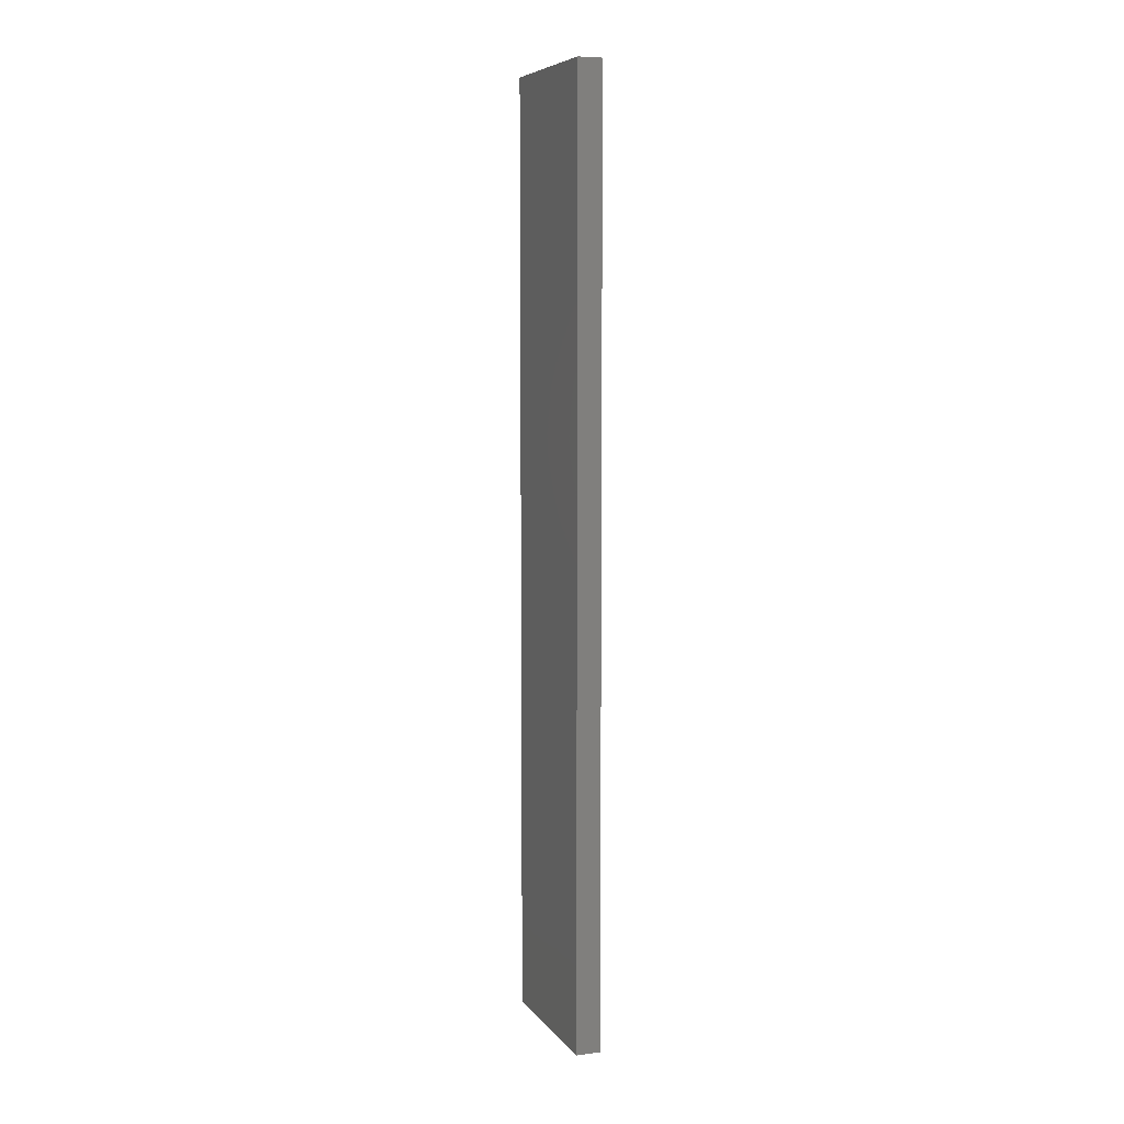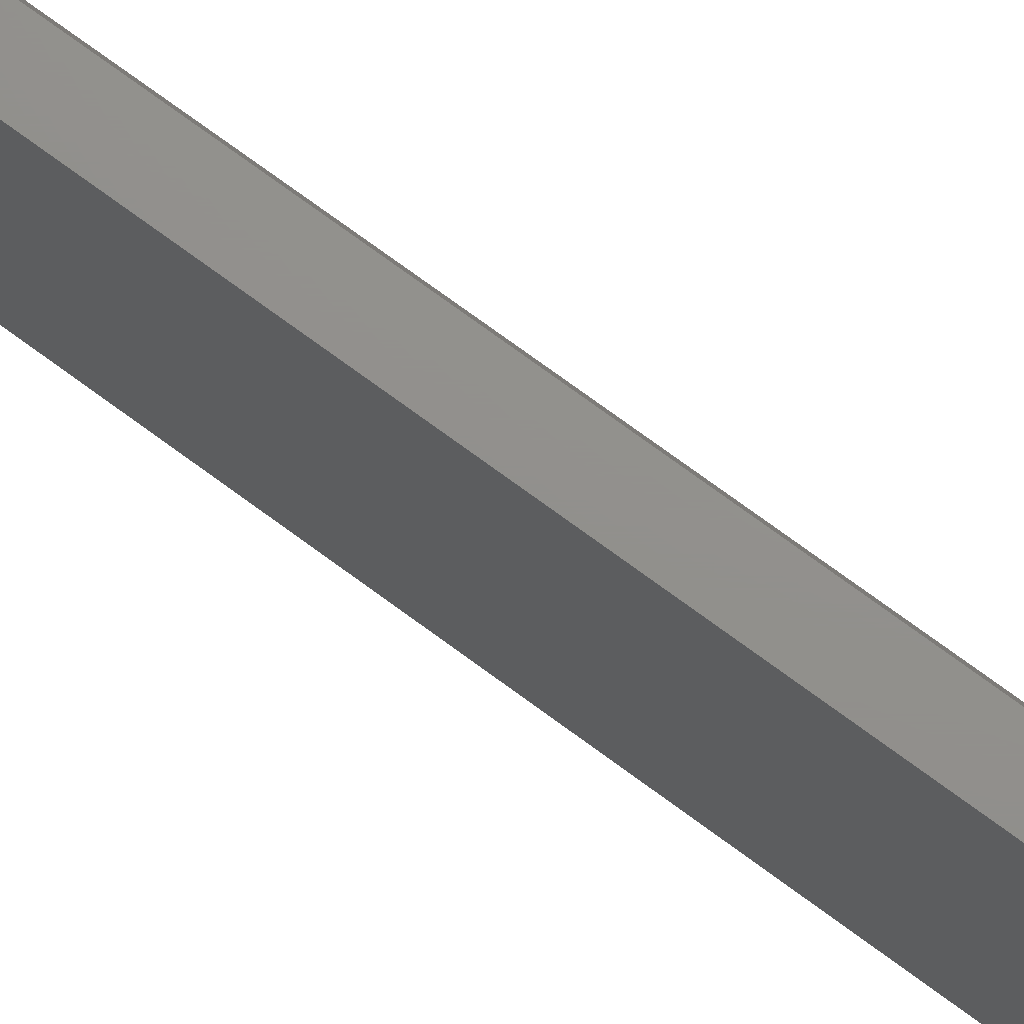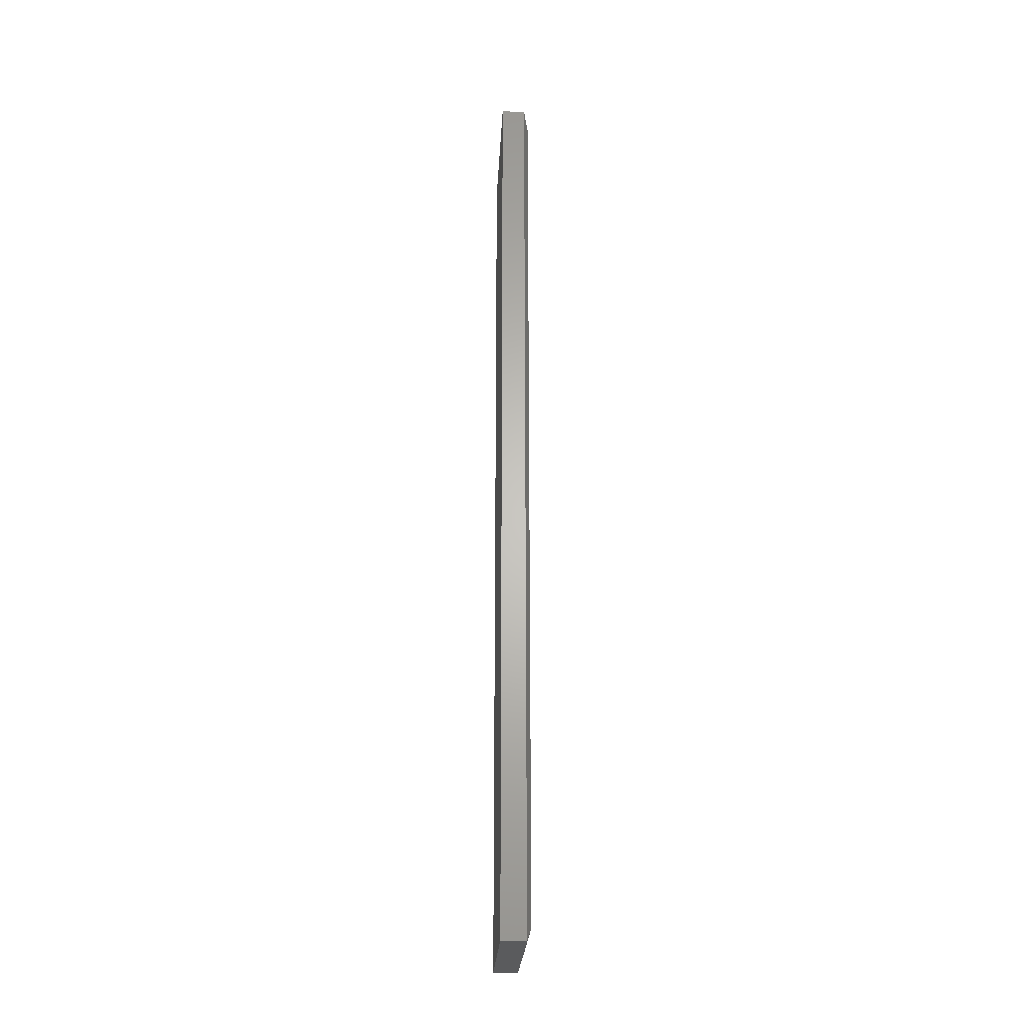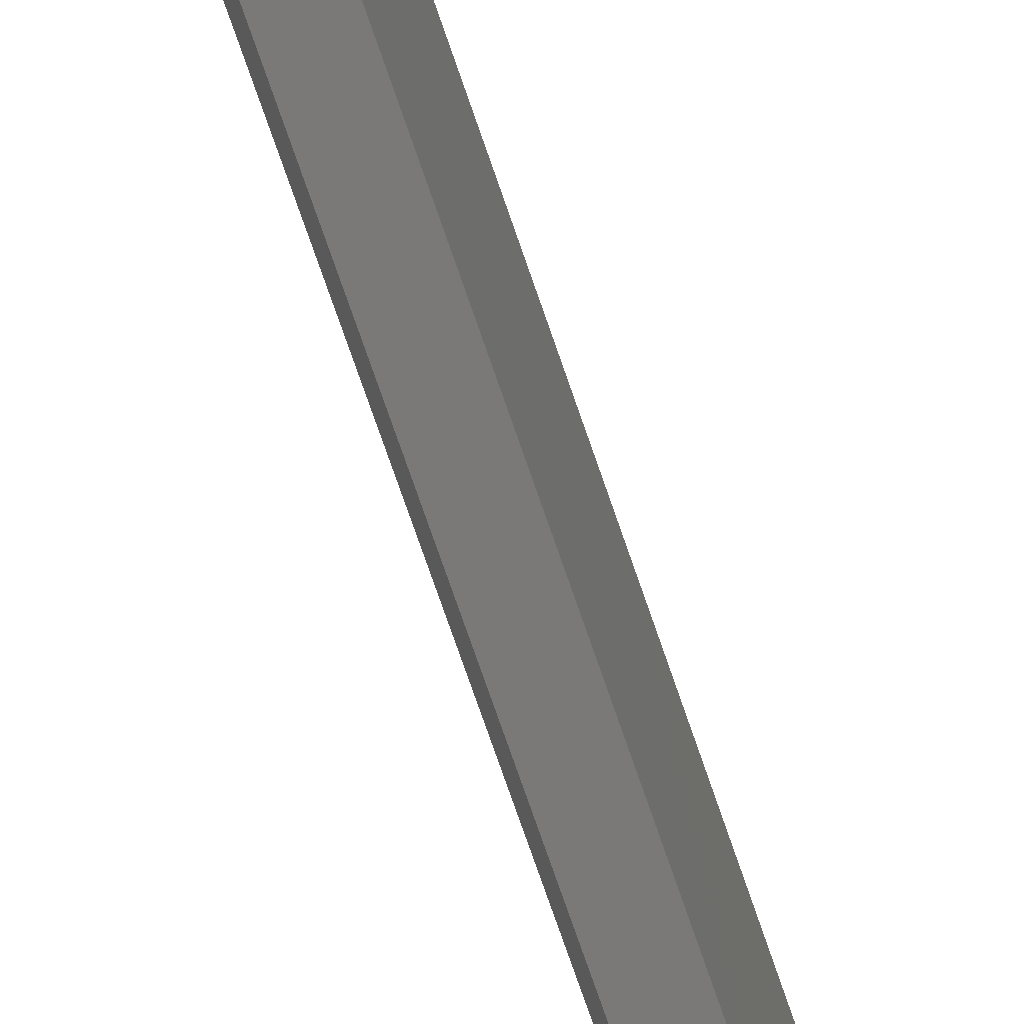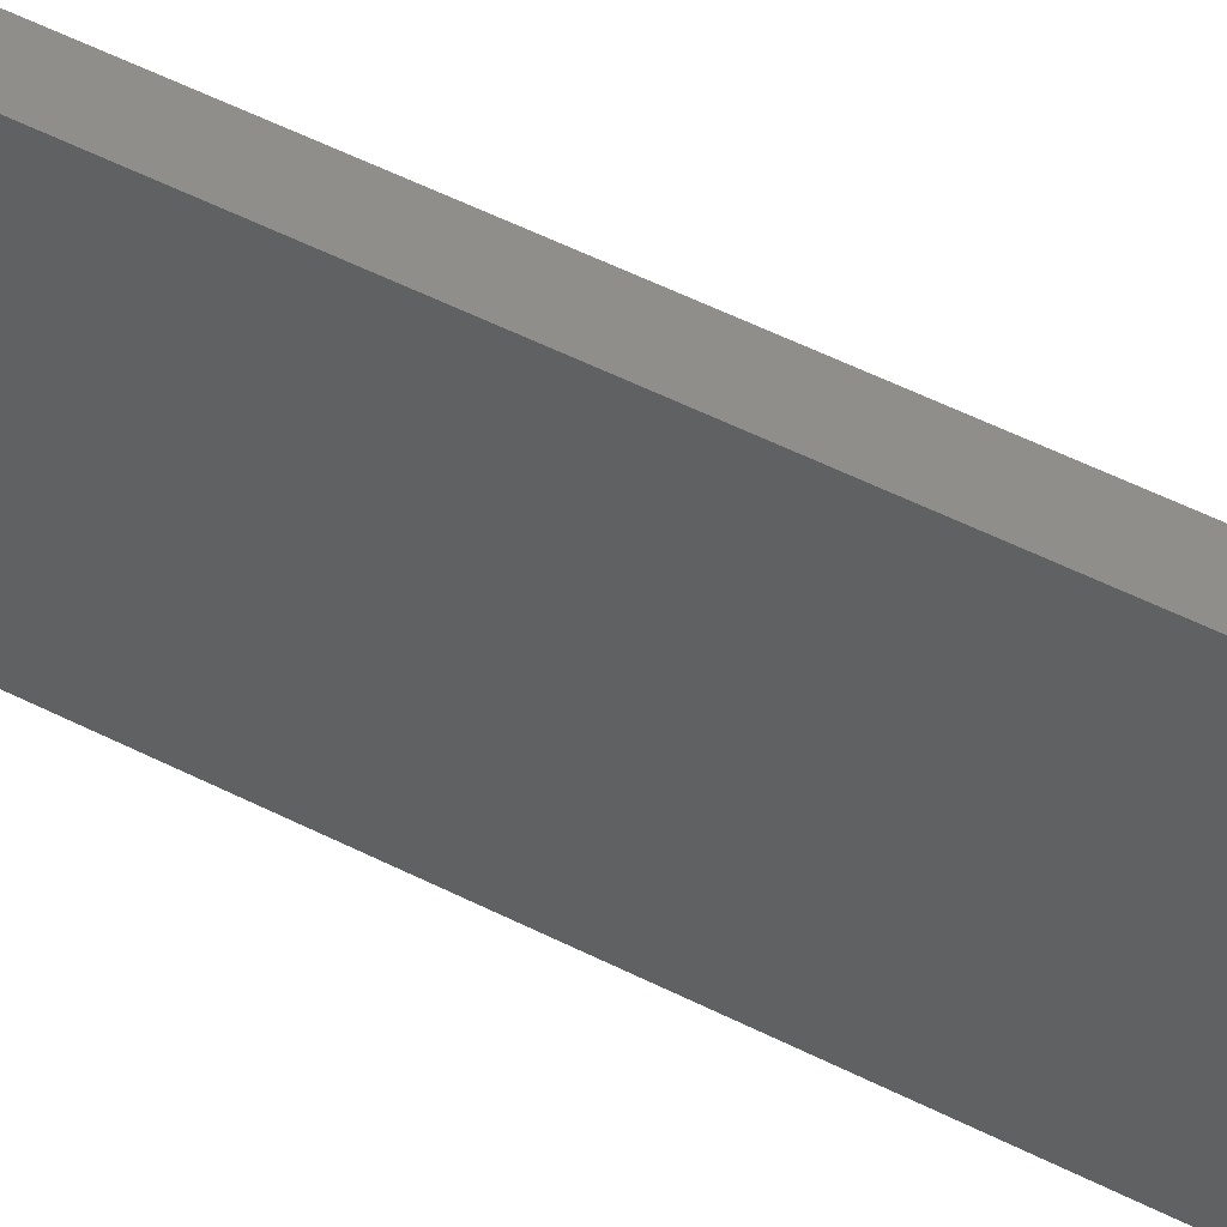
<metadata>
{"format":"stl","ext":"stl","renderer":"f3d","projection":"perspective","resolution":1024,"background":"white","views":[{"elev":7.2,"azim":159.5,"up":"+Y"},{"elev":72.3,"azim":126.6,"up":"+Z"},{"elev":-25.3,"azim":177.1,"up":"+Y"},{"elev":-72.3,"azim":18.8,"up":"+Z"},{"elev":45.5,"azim":121.4,"up":"+Z"}]}
</metadata>
<code>
# stl→obj: 12 verts, 20 faces
v -1.301e-18 -0.7266 -0.1016
v -1.272e-17 -0.7266 0.1042
v -1.301e-18 0.7266 -0.1016
v -1.272e-17 0.7266 0.1042
v 0.04688 -0.75 0.1276
v 0.007812 -0.75 0.1276
v 0.04688 -0.75 -0.125
v 0.007812 -0.75 -0.125
v 0.04688 0.75 0.1276
v 0.007812 0.75 0.1276
v 0.04688 0.75 -0.125
v 0.007812 0.75 -0.125
f 1 2 3
f 3 2 4
f 5 6 7
f 7 6 8
f 9 10 5
f 5 10 6
f 11 12 9
f 9 12 10
f 7 8 11
f 11 8 12
f 10 4 6
f 6 4 2
f 12 3 10
f 10 3 4
f 8 1 12
f 12 1 3
f 6 2 8
f 8 2 1
f 7 11 5
f 5 11 9

</code>
